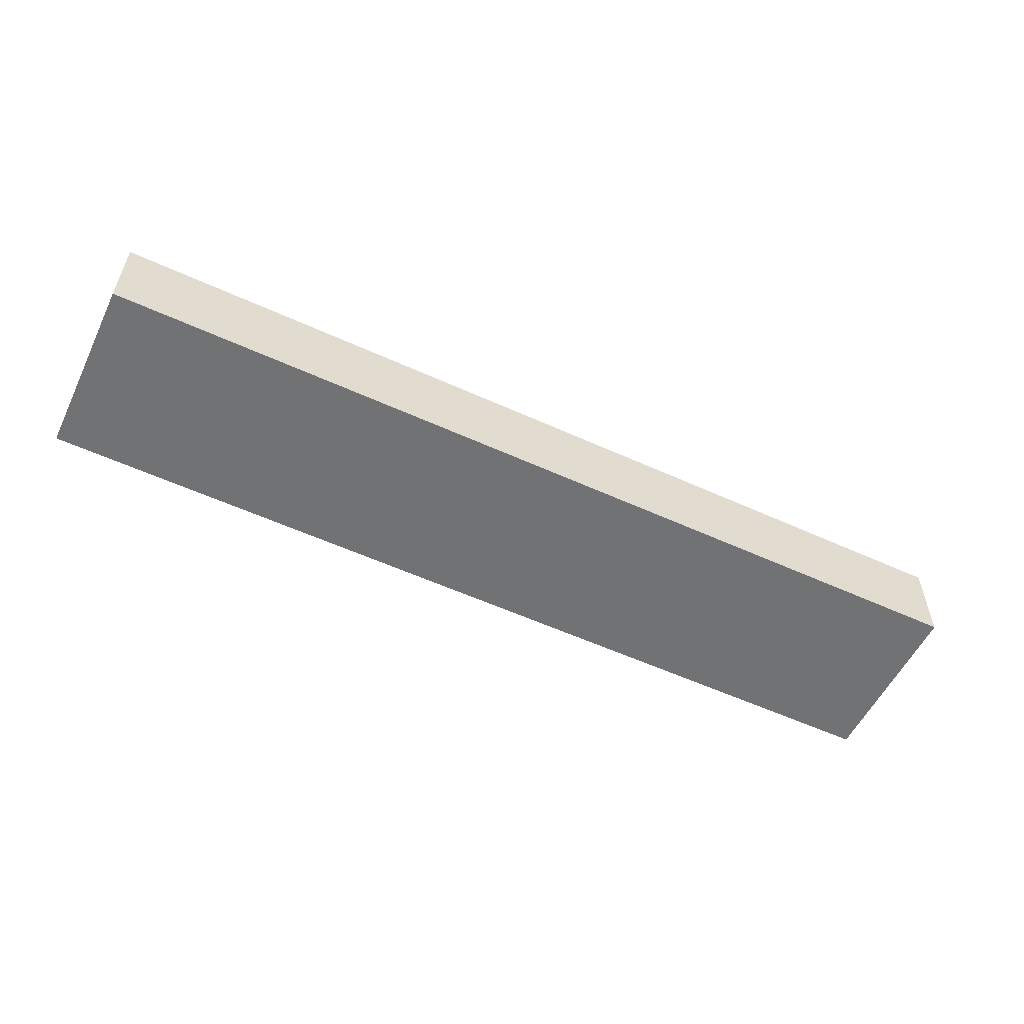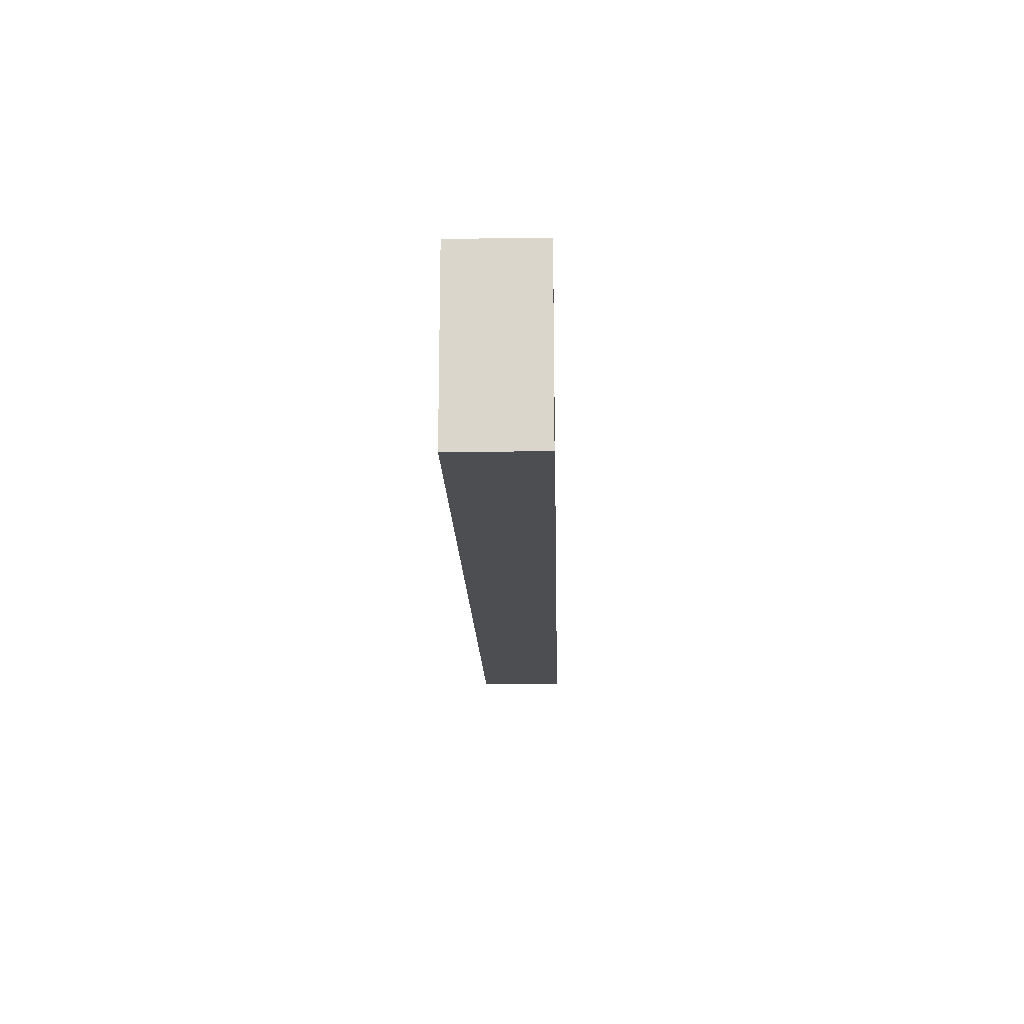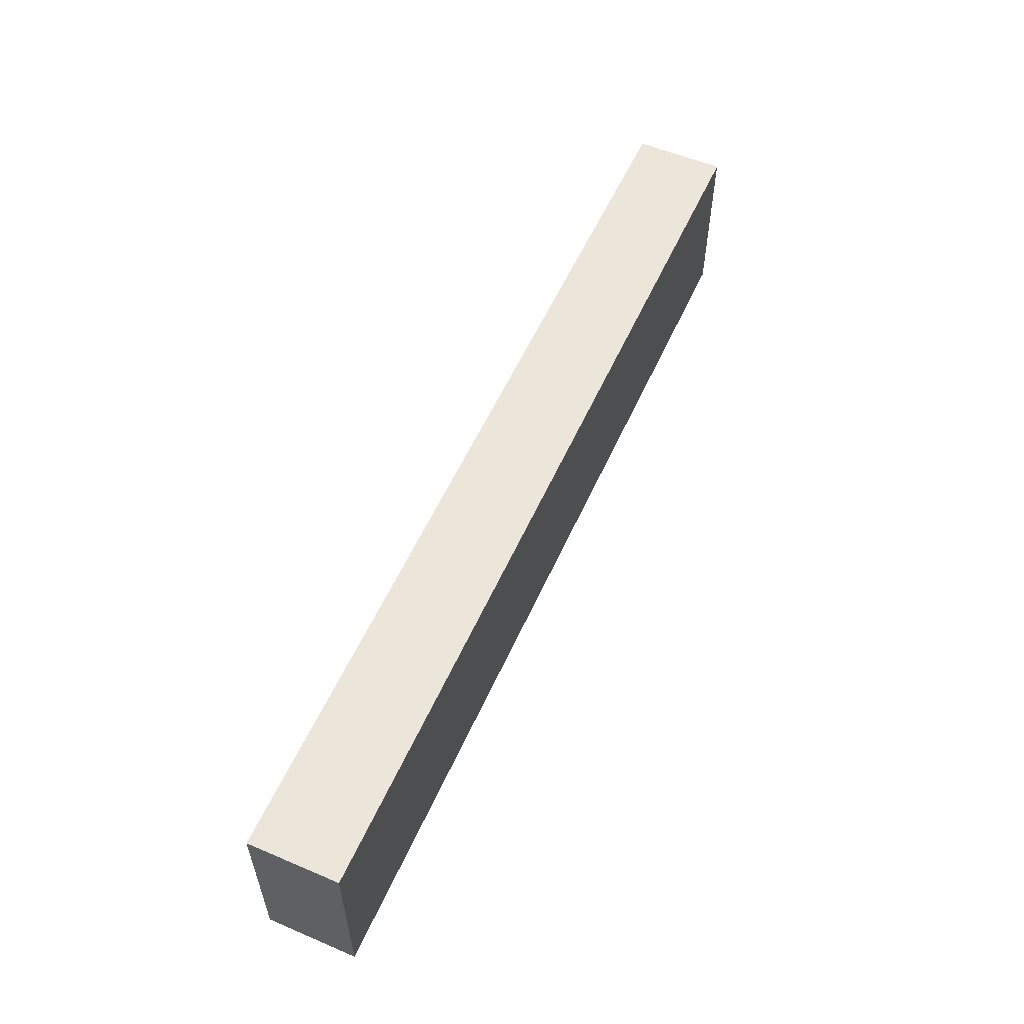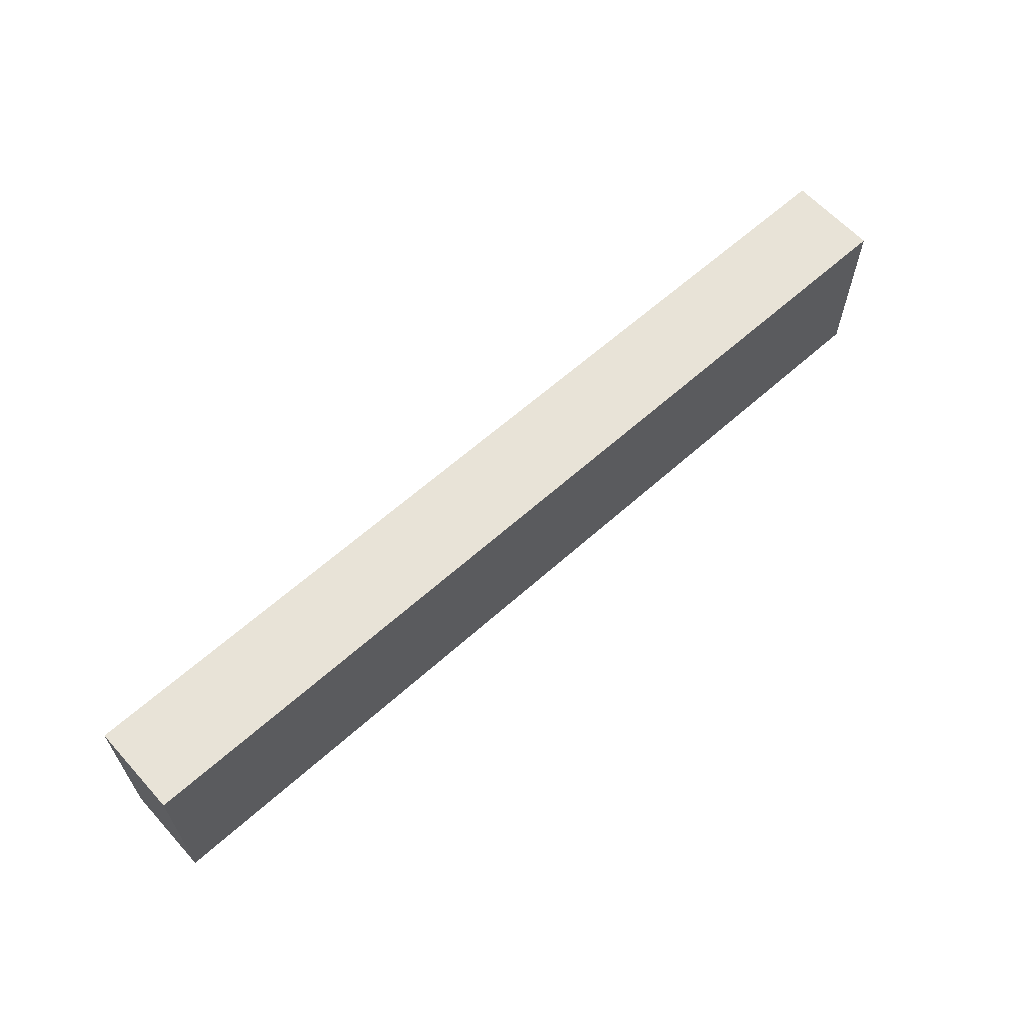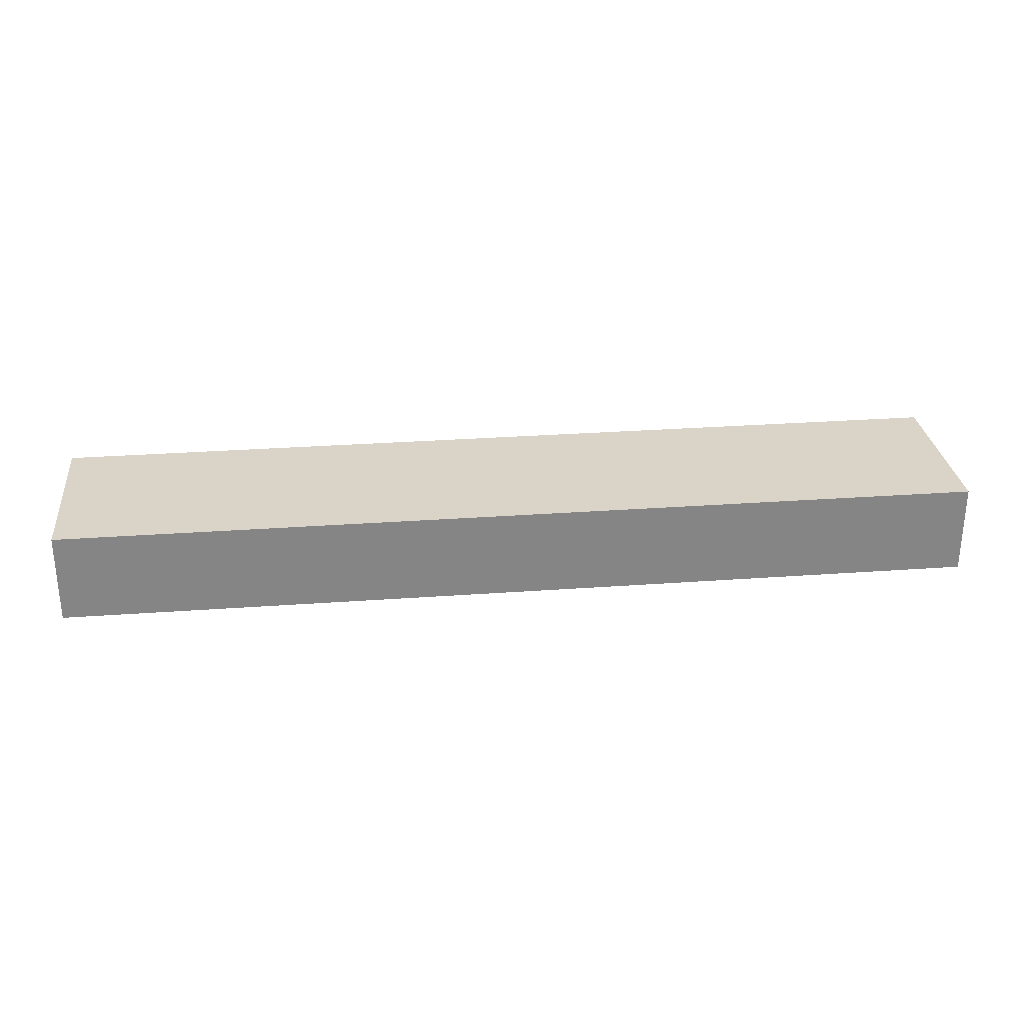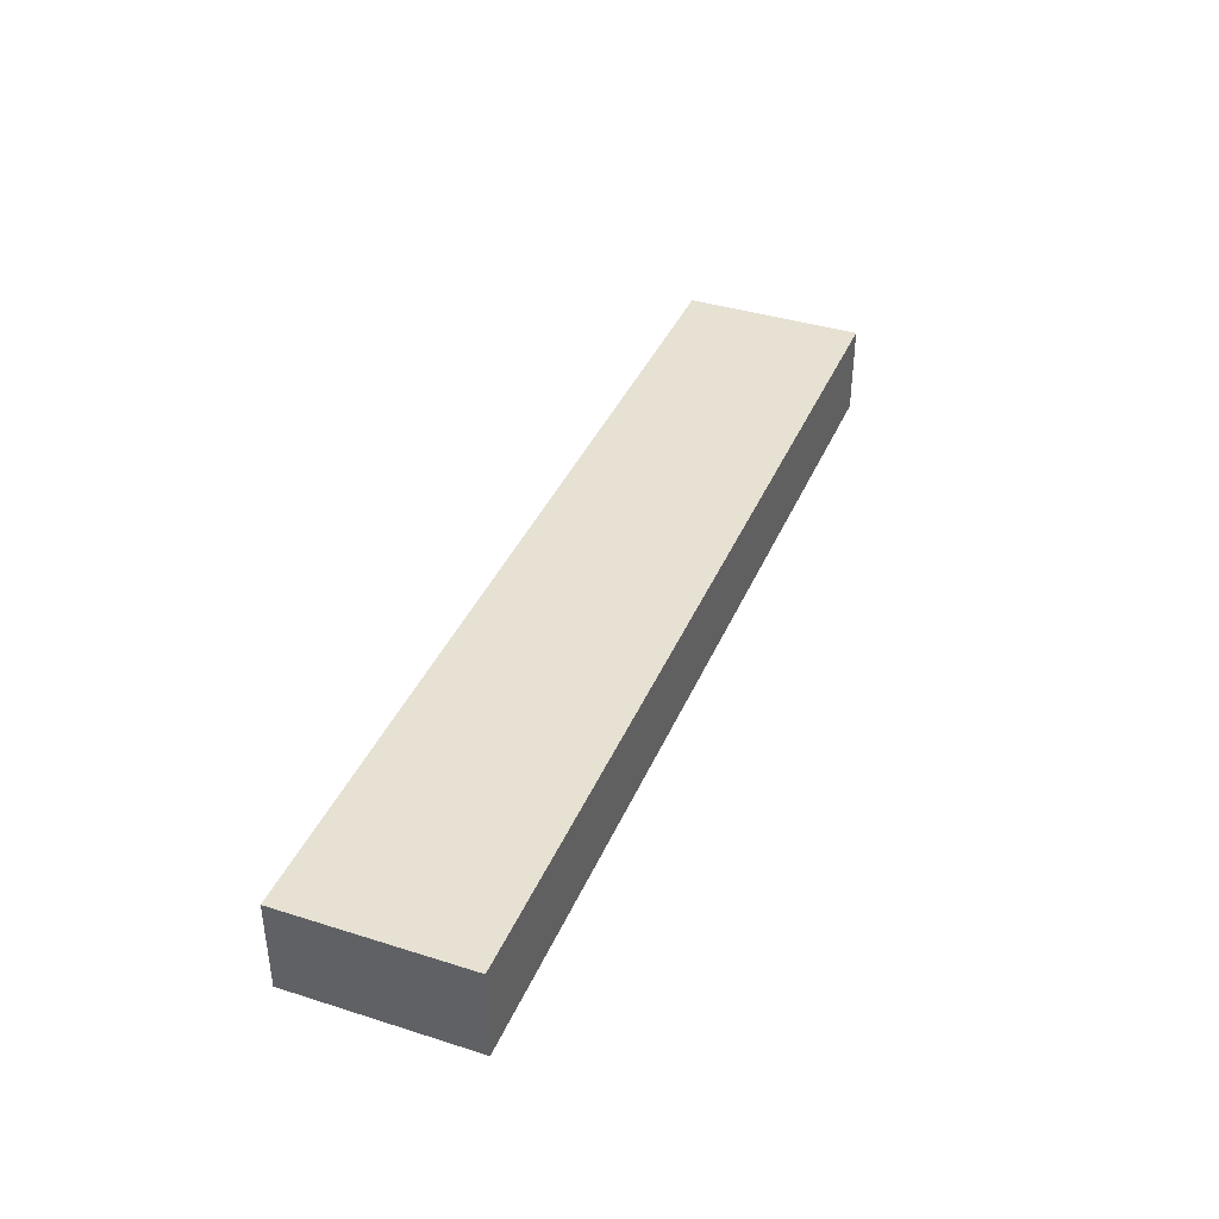
<metadata>
{"format":"obj","ext":"obj","renderer":"f3d","projection":"perspective","resolution":1024,"background":"white","views":[{"elev":-55.6,"azim":-25.7,"up":"+Z"},{"elev":-16.6,"azim":-88.5,"up":"+Y"},{"elev":56.1,"azim":114.0,"up":"+Y"},{"elev":62.4,"azim":-42.2,"up":"+Y"},{"elev":28.5,"azim":-6.3,"up":"+Z"},{"elev":38.9,"azim":-68.4,"up":"+Z"}]}
</metadata>
<code>
o CatCube - 31x6x3
v 15.5 3 -1.5
v 15.5 -3 -1.5
v 15.5 3 1.5
v 15.5 -3 1.5
v -15.5 3 -1.5
v -15.5 -3 -1.5
v -15.5 3 1.5
v -15.5 -3 1.5
f 1 5 7 3
f 4 3 7 8
f 8 7 5 6
f 6 2 4 8
f 2 1 3 4
f 6 5 1 2

</code>
